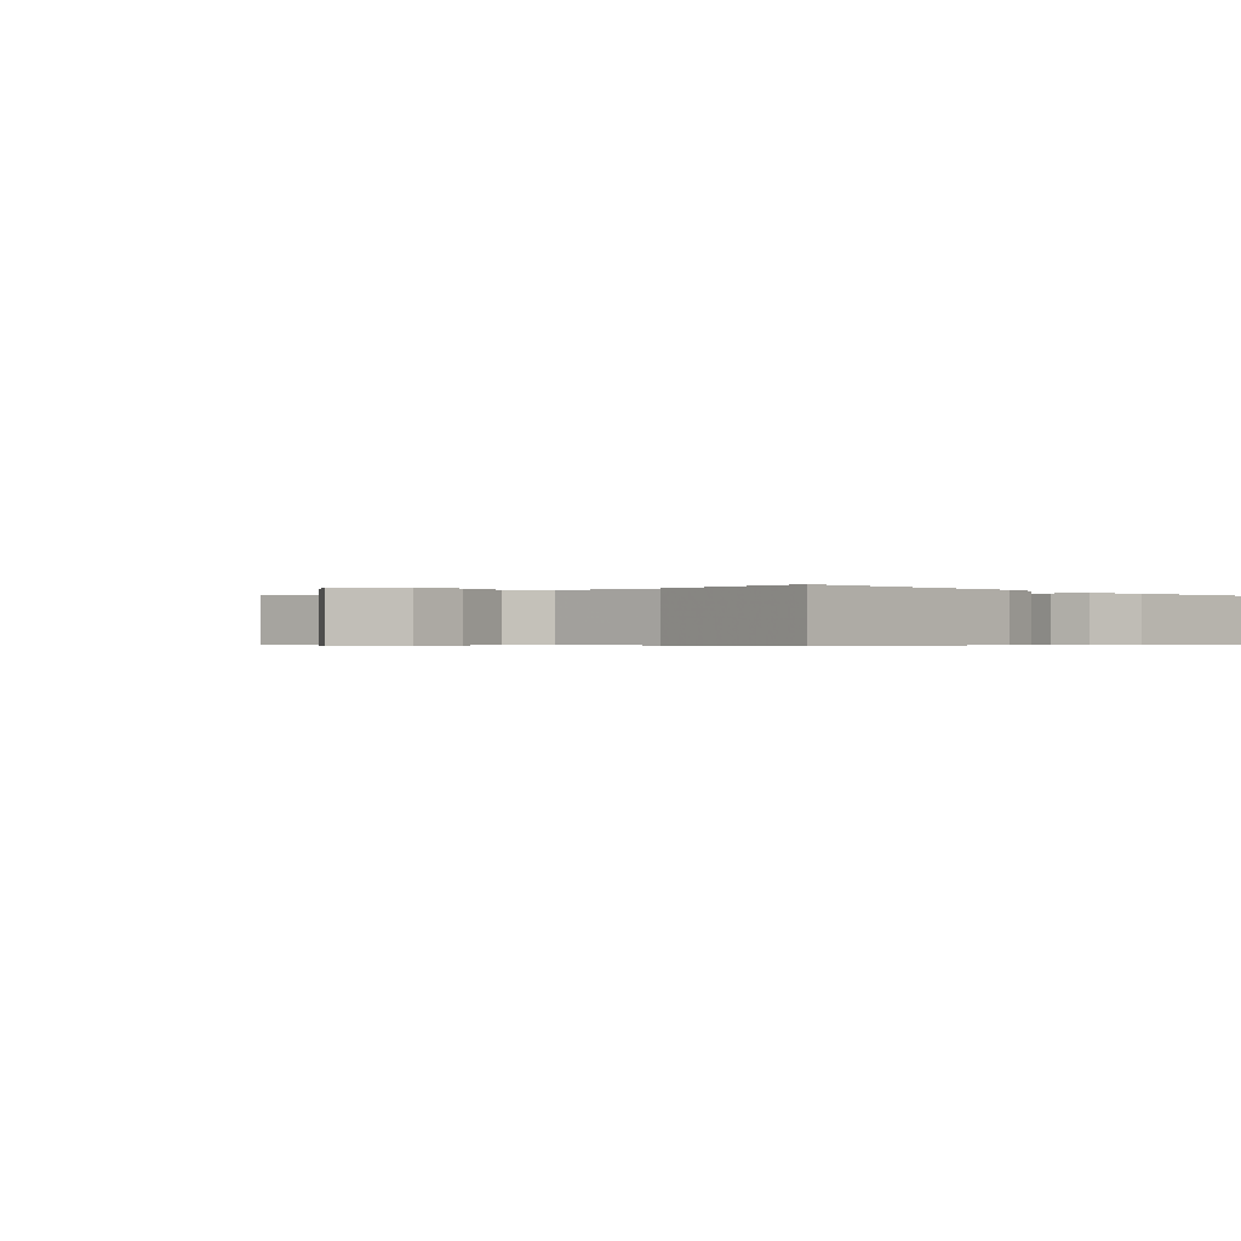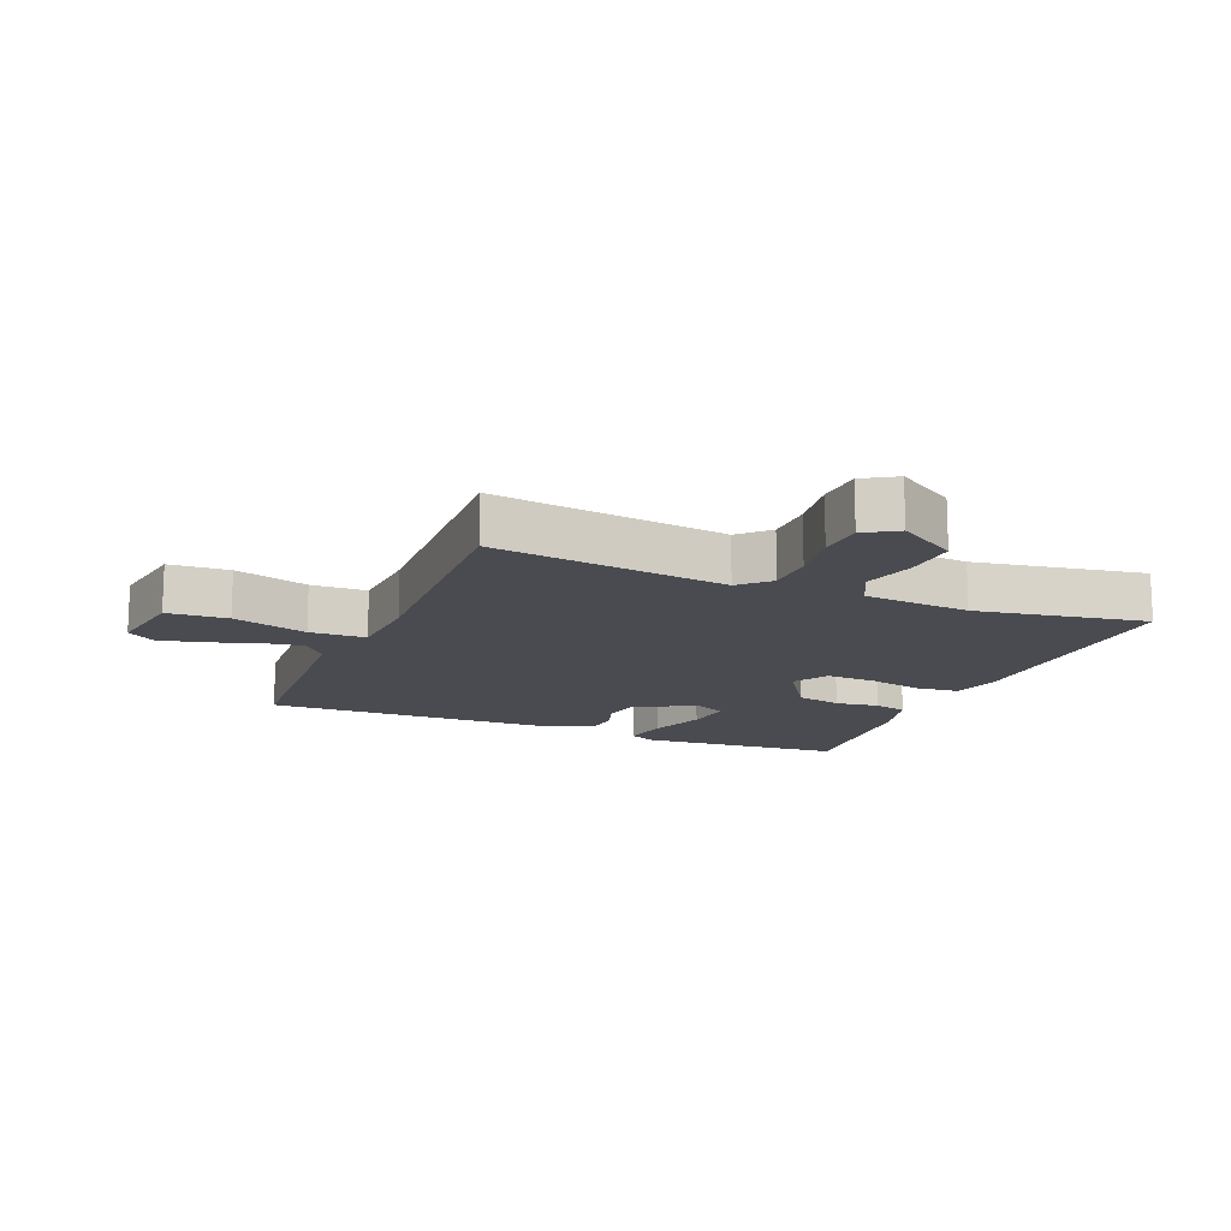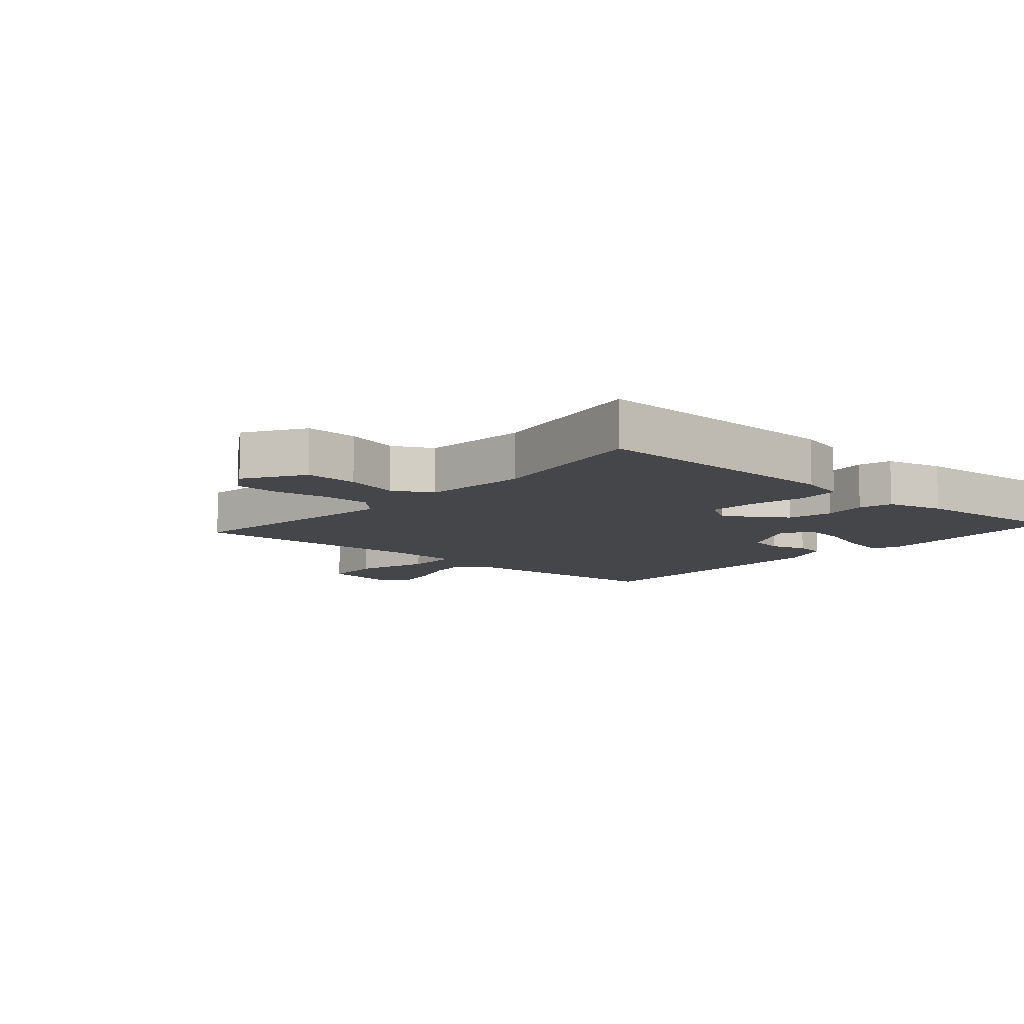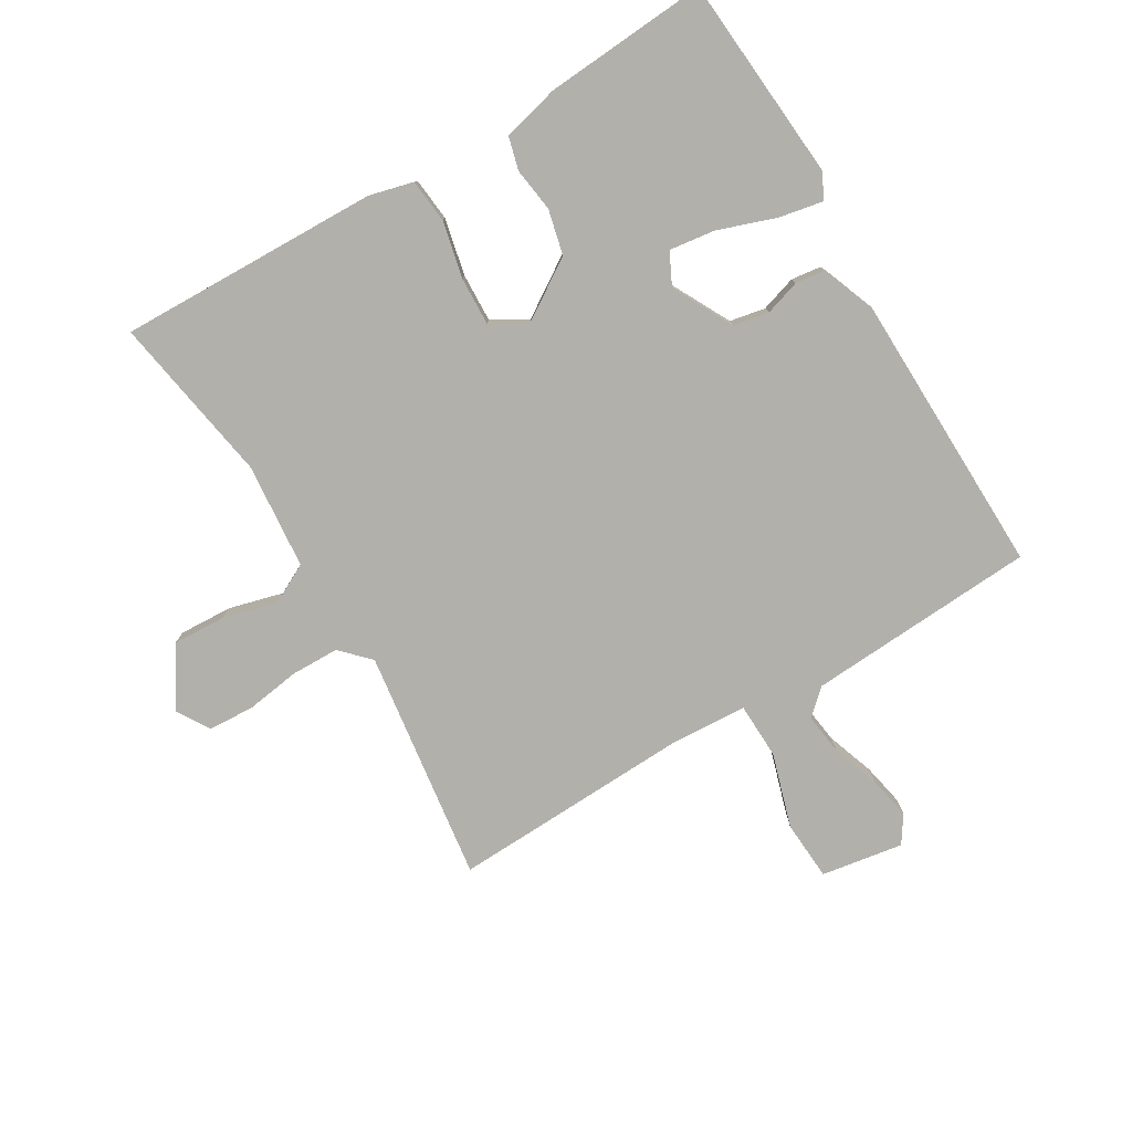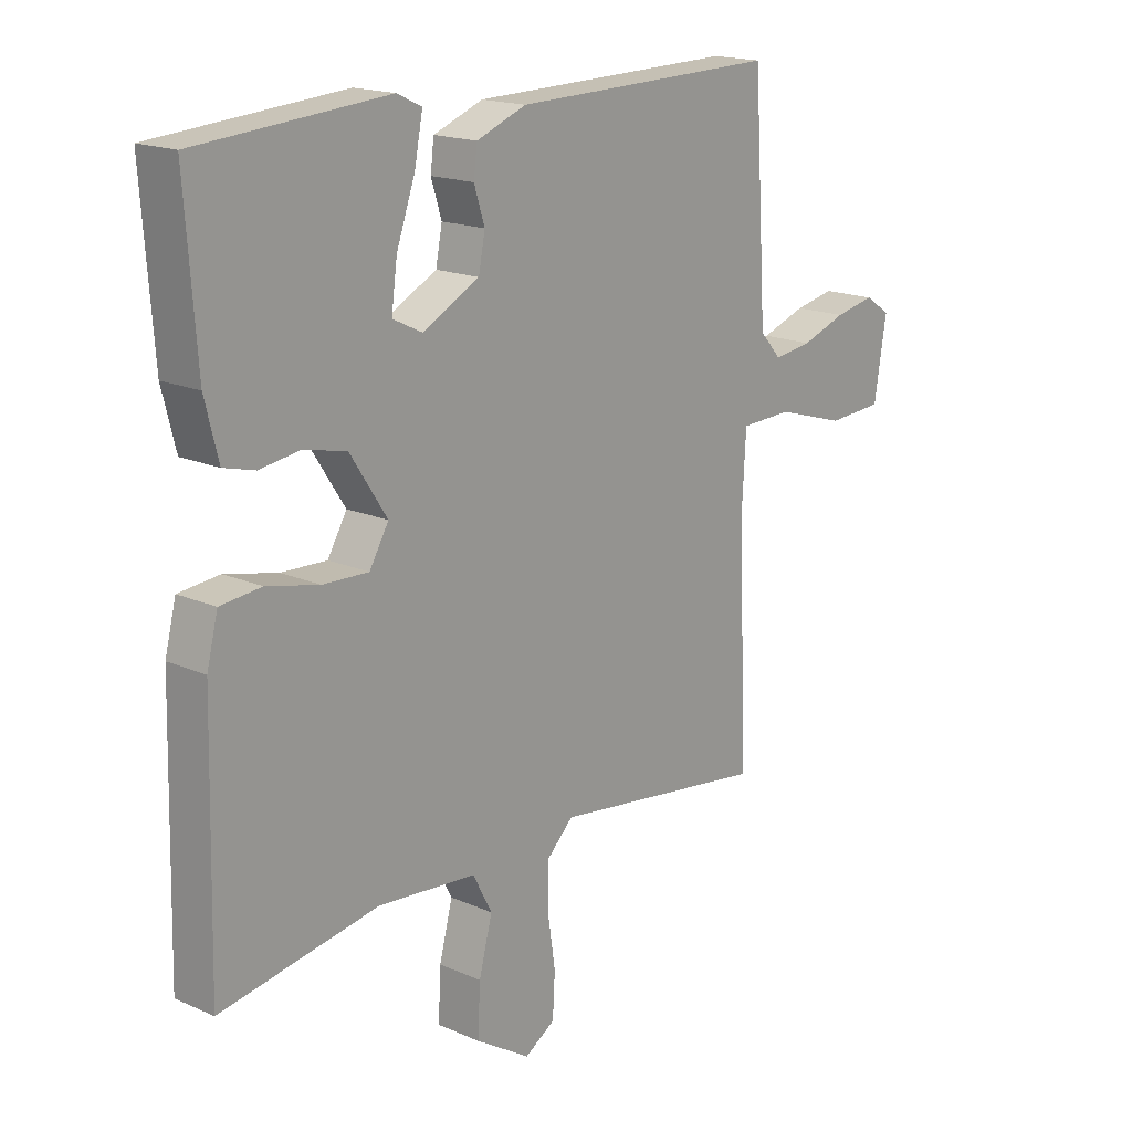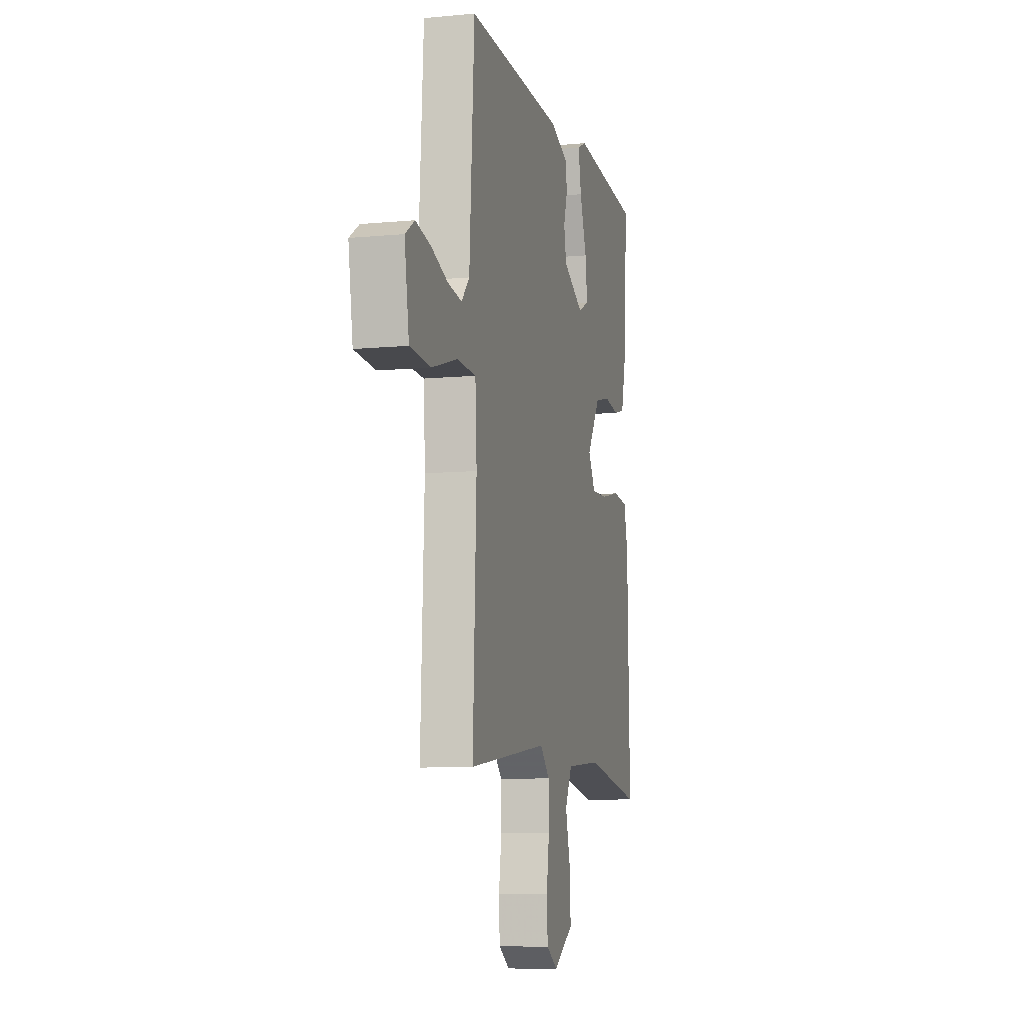
<metadata>
{"format":"obj","ext":"obj","renderer":"f3d","projection":"perspective","resolution":1024,"background":"white","views":[{"elev":-0.5,"azim":-136.4,"up":"+Y"},{"elev":-14.5,"azim":157.6,"up":"+Y"},{"elev":-9.4,"azim":-131.3,"up":"+Y"},{"elev":-78.5,"azim":-59.3,"up":"+Y"},{"elev":17.4,"azim":-49.0,"up":"+Z"},{"elev":-9.0,"azim":104.2,"up":"+Z"}]}
</metadata>
<code>
v 0.5 0.07 -0.5
v 0.128 0.07 -0.45
v 0.083 0.07 -0.494
v 0.082 0.07 -0.571
v 0.095 0.07 -0.658
v 0.091 0.07 -0.731
v 0.039 0.07 -0.763
v -0.055 0.07 -0.704
v -0.051 0.07 -0.619
v -0.028 0.07 -0.532
v -0.061 0.07 -0.469
v -0.23 0.07 -0.454
v -0.5 0.07 -0.5
v -0.49 0.07 -0.085
v -0.471 0.07 -0.01
v -0.401 0.07 -0.003
v -0.311 0.07 -0.023
v -0.233 0.07 -0.026
v -0.2 0.07 0.03
v -0.263 0.07 0.126
v -0.335 0.07 0.143
v -0.405 0.07 0.133
v -0.458 0.07 0.147
v -0.481 0.07 0.238
v -0.5 0.07 0.5
v -0.174 0.07 0.526
v -0.132 0.07 0.506
v -0.146 0.07 0.434
v -0.178 0.07 0.343
v -0.188 0.07 0.269
v -0.137 0.07 0.244
v -0.04 0.07 0.295
v -0.029 0.07 0.352
v -0.047 0.07 0.409
v -0.041 0.07 0.457
v 0.044 0.07 0.49
v 0.5 0.07 0.5
v 0.523 0.07 0.133
v 0.56 0.07 0.092
v 0.626 0.07 0.101
v 0.703 0.07 0.128
v 0.772 0.07 0.142
v 0.816 0.07 0.113
v 0.795 0.07 -0.018
v 0.699 0.07 -0.024
v 0.58 0.07 0.012
v 0.491 0.07 0.009
v 0.484 0.07 -0.116
v 0.5 0 -0.5
v 0.128 0 -0.45
v 0.083 0 -0.494
v 0.082 0 -0.571
v 0.095 0 -0.658
v 0.091 0 -0.731
v 0.039 0 -0.763
v -0.055 0 -0.704
v -0.051 0 -0.619
v -0.028 0 -0.532
v -0.061 0 -0.469
v -0.23 0 -0.454
v -0.5 0 -0.5
v -0.49 0 -0.085
v -0.471 0 -0.01
v -0.401 0 -0.003
v -0.311 0 -0.023
v -0.233 0 -0.026
v -0.2 0 0.03
v -0.263 0 0.126
v -0.335 0 0.143
v -0.405 0 0.133
v -0.458 0 0.147
v -0.481 0 0.238
v -0.5 0 0.5
v -0.174 0 0.526
v -0.132 0 0.506
v -0.146 0 0.434
v -0.178 0 0.343
v -0.188 0 0.269
v -0.137 0 0.244
v -0.04 0 0.295
v -0.029 0 0.352
v -0.047 0 0.409
v -0.041 0 0.457
v 0.044 0 0.49
v 0.5 0 0.5
v 0.523 0 0.133
v 0.56 0 0.092
v 0.626 0 0.101
v 0.703 0 0.128
v 0.772 0 0.142
v 0.816 0 0.113
v 0.795 0 -0.018
v 0.699 0 -0.024
v 0.58 0 0.012
v 0.491 0 0.009
v 0.484 0 -0.116
f 44 45 46
f 43 44 46
f 42 43 46
f 41 42 46
f 40 41 46
f 39 40 46 47
f 38 39 47
f 37 38 47
f 36 37 47
f 35 36 47
f 34 35 47
f 33 34 47
f 32 33 47 48
f 27 28 29
f 26 27 29
f 25 26 29
f 24 25 29
f 23 24 29
f 22 23 29
f 21 22 29
f 20 21 29 30
f 19 20 30 31
f 15 16 17
f 14 15 17
f 13 14 17
f 12 13 17
f 11 12 17 18
f 10 11 18 19
f 8 9 10
f 7 8 10
f 6 7 10
f 5 6 10
f 4 5 10
f 19 31 32
f 10 19 32
f 4 10 32
f 3 4 32
f 32 48 1 2
f 2 3 32
f 94 93 92
f 94 92 91
f 94 91 90
f 94 90 89
f 94 89 88
f 95 94 88 87
f 95 87 86
f 95 86 85
f 95 85 84
f 95 84 83
f 95 83 82
f 95 82 81
f 96 95 81 80
f 77 76 75
f 77 75 74
f 77 74 73
f 77 73 72
f 77 72 71
f 77 71 70
f 77 70 69
f 78 77 69 68
f 79 78 68 67
f 65 64 63
f 65 63 62
f 65 62 61
f 65 61 60
f 66 65 60 59
f 67 66 59 58
f 58 57 56
f 58 56 55
f 58 55 54
f 58 54 53
f 58 53 52
f 80 79 67
f 80 67 58
f 80 58 52
f 80 52 51
f 50 49 96 80
f 80 51 50
f 1 49 50 2
f 2 50 51 3
f 3 51 52 4
f 4 52 53 5
f 5 53 54 6
f 6 54 55 7
f 7 55 56 8
f 8 56 57 9
f 9 57 58 10
f 10 58 59 11
f 11 59 60 12
f 12 60 61 13
f 13 61 62 14
f 14 62 63 15
f 15 63 64 16
f 16 64 65 17
f 17 65 66 18
f 18 66 67 19
f 19 67 68 20
f 20 68 69 21
f 21 69 70 22
f 22 70 71 23
f 23 71 72 24
f 24 72 73 25
f 25 73 74 26
f 26 74 75 27
f 27 75 76 28
f 28 76 77 29
f 29 77 78 30
f 30 78 79 31
f 31 79 80 32
f 32 80 81 33
f 33 81 82 34
f 34 82 83 35
f 35 83 84 36
f 36 84 85 37
f 37 85 86 38
f 38 86 87 39
f 39 87 88 40
f 40 88 89 41
f 41 89 90 42
f 42 90 91 43
f 43 91 92 44
f 44 92 93 45
f 45 93 94 46
f 46 94 95 47
f 47 95 96 48
f 48 96 49 1

</code>
